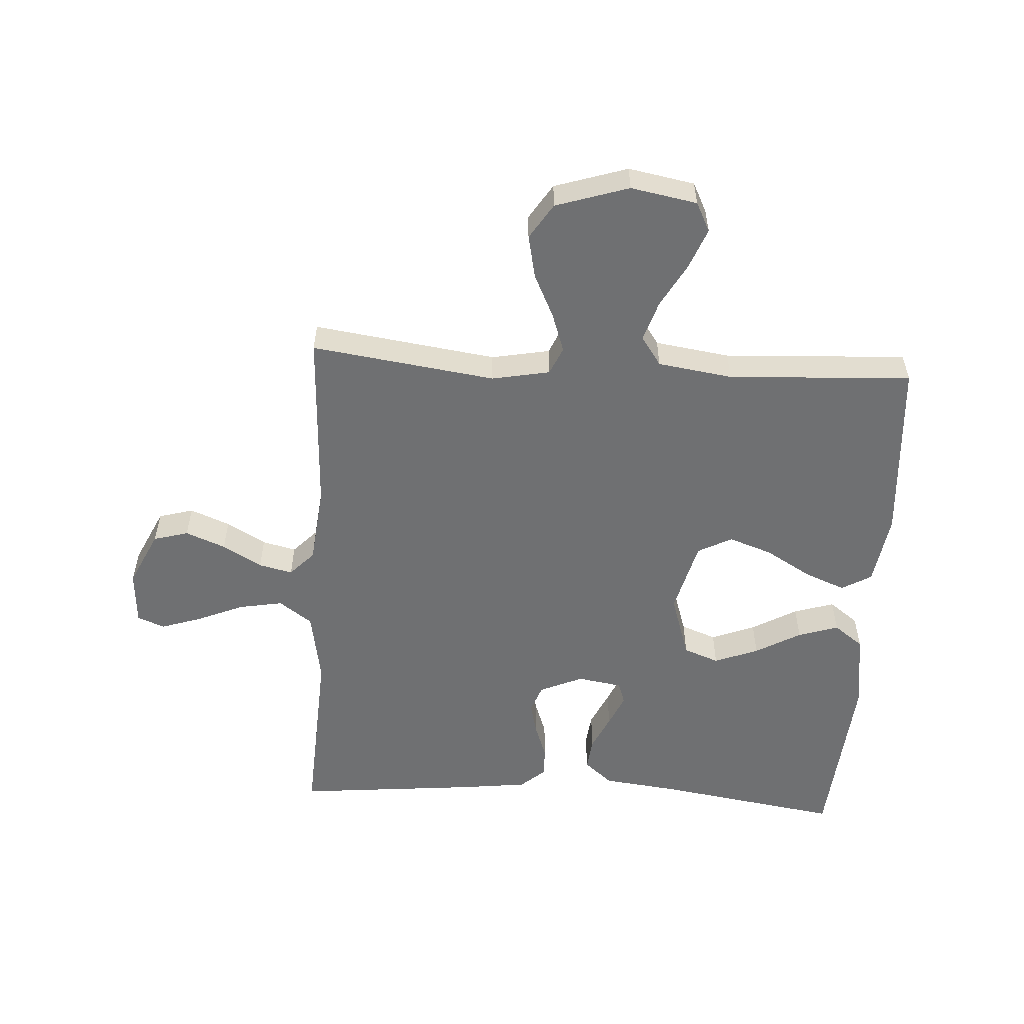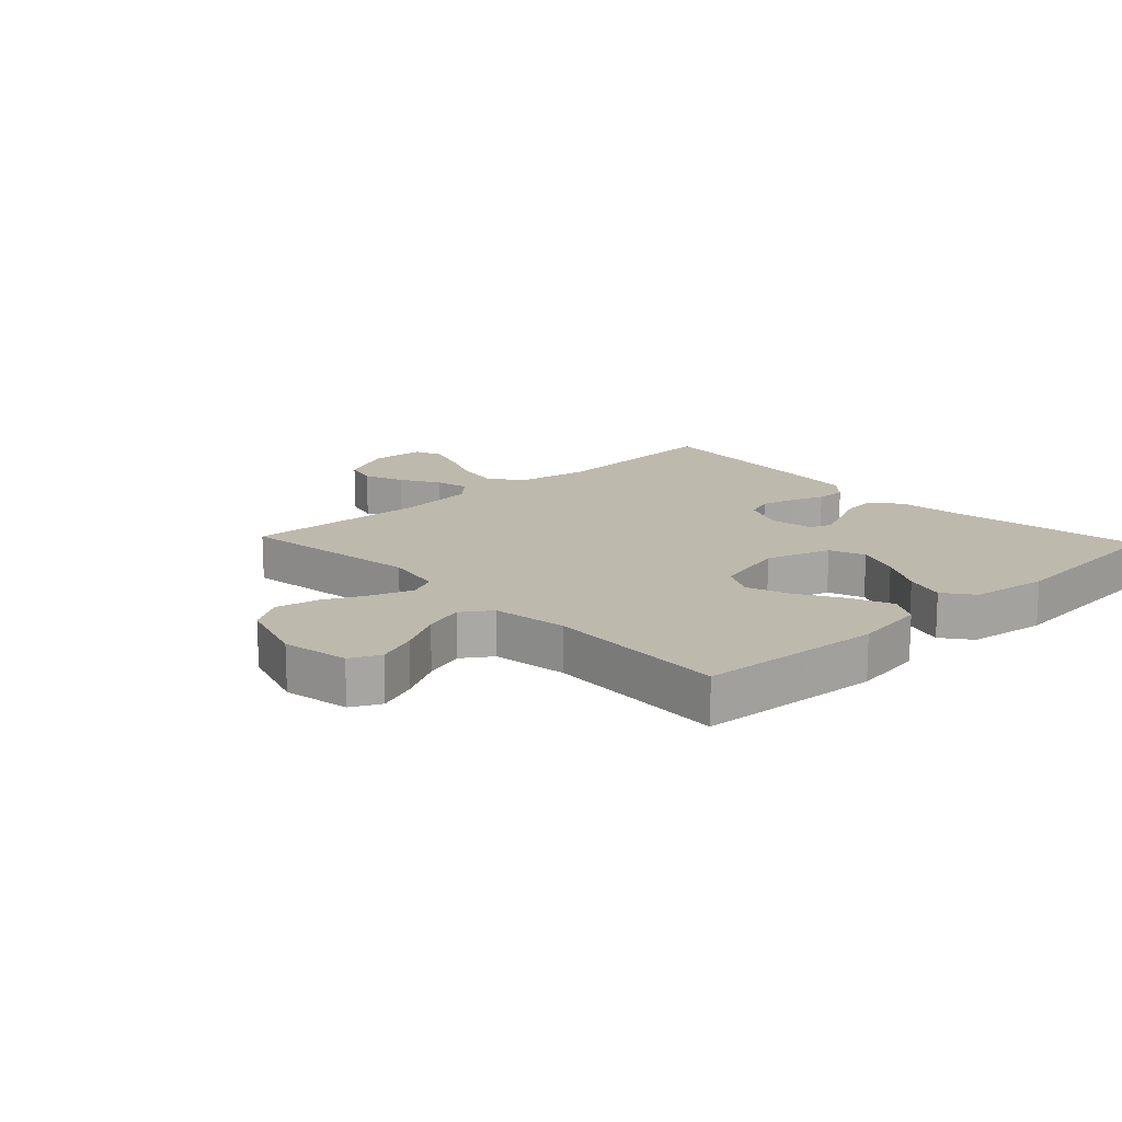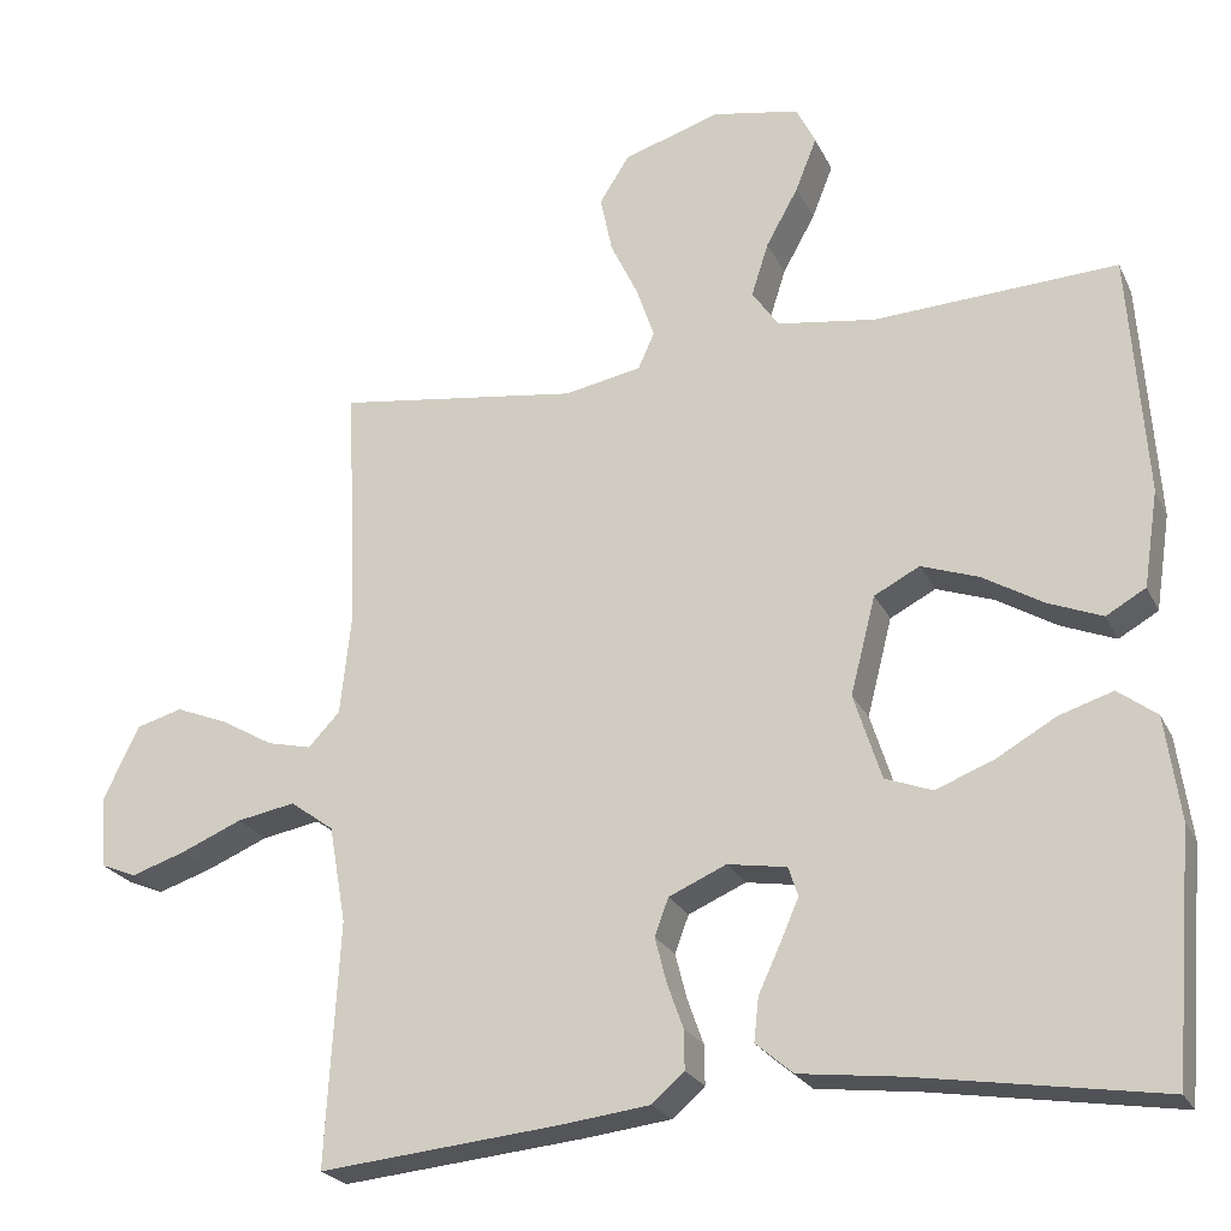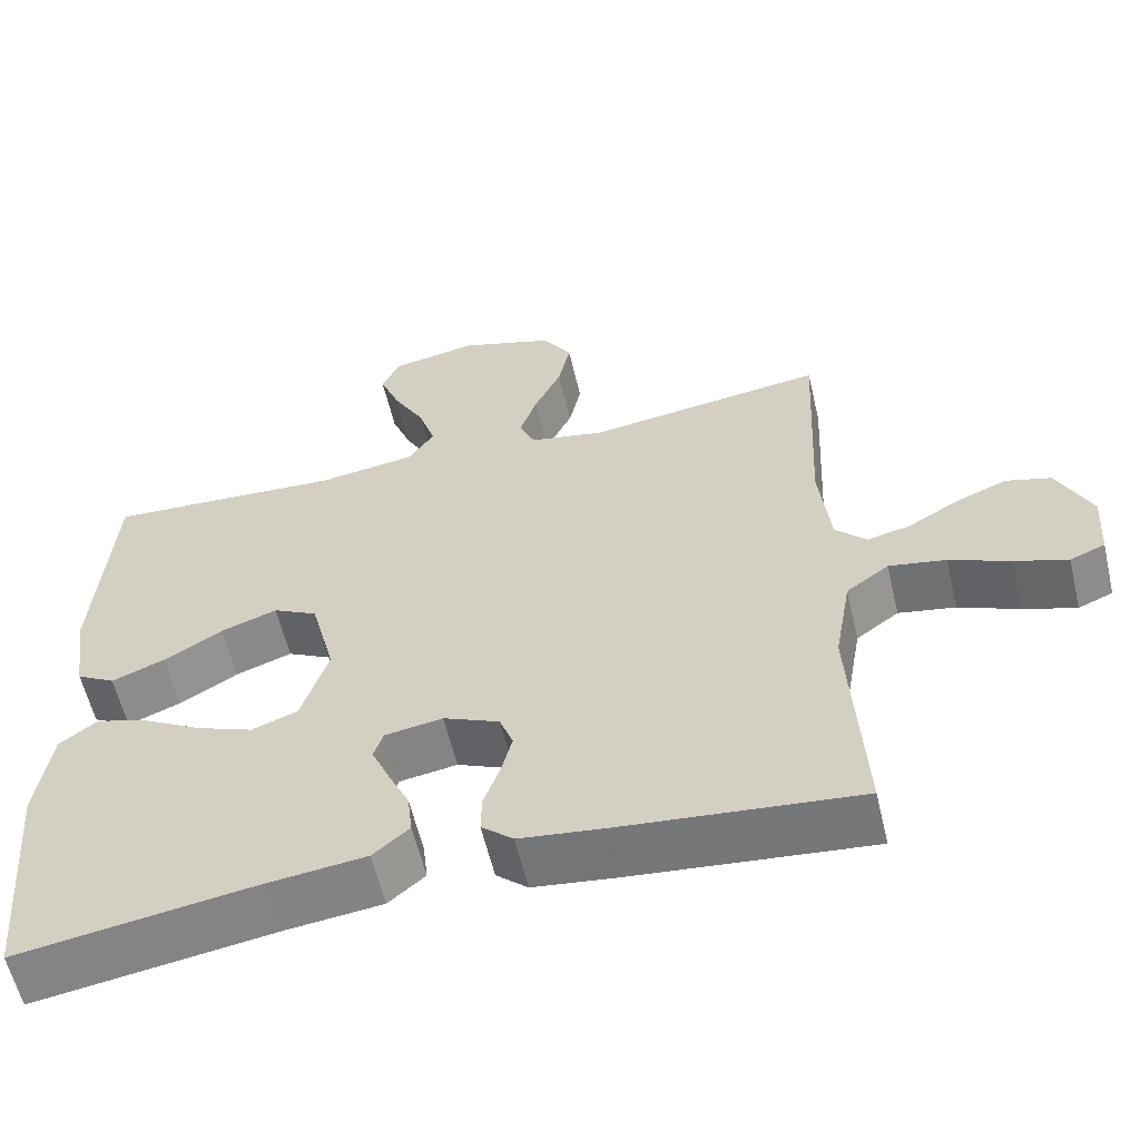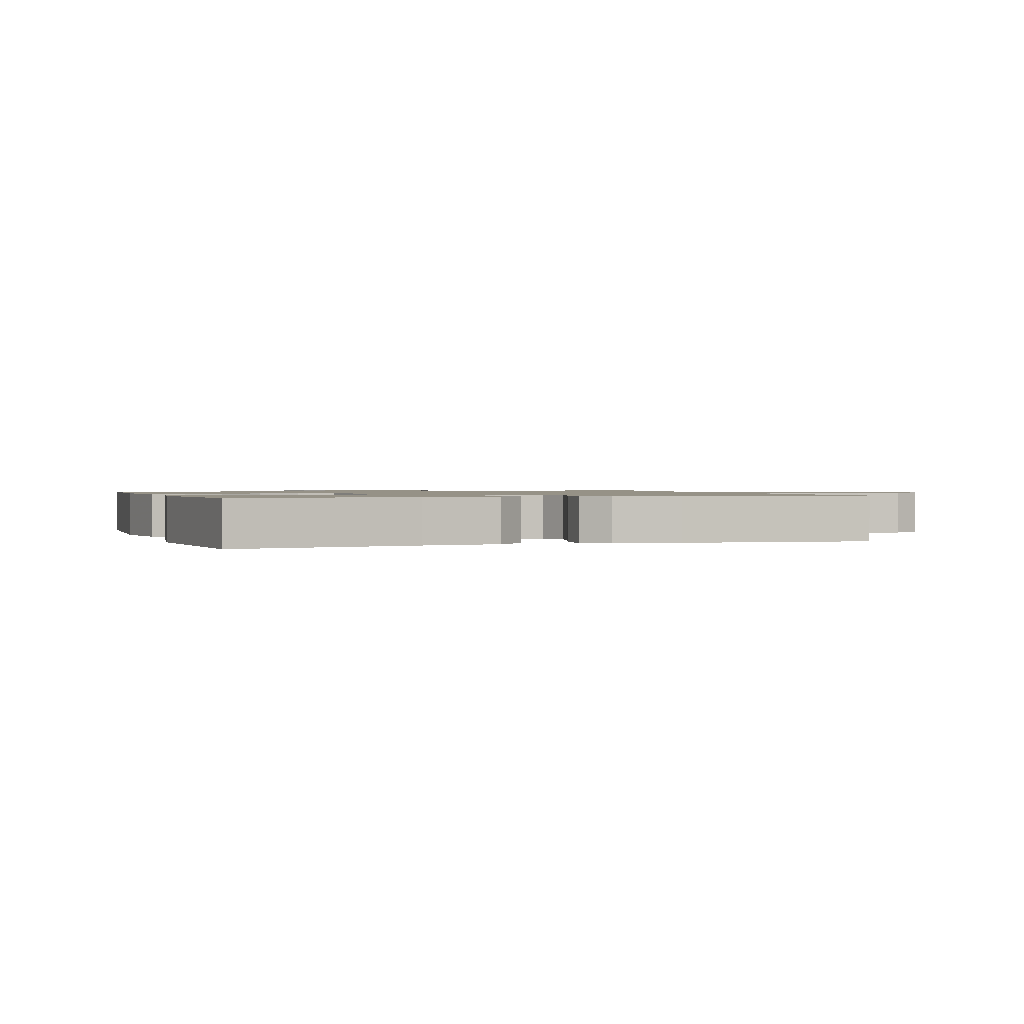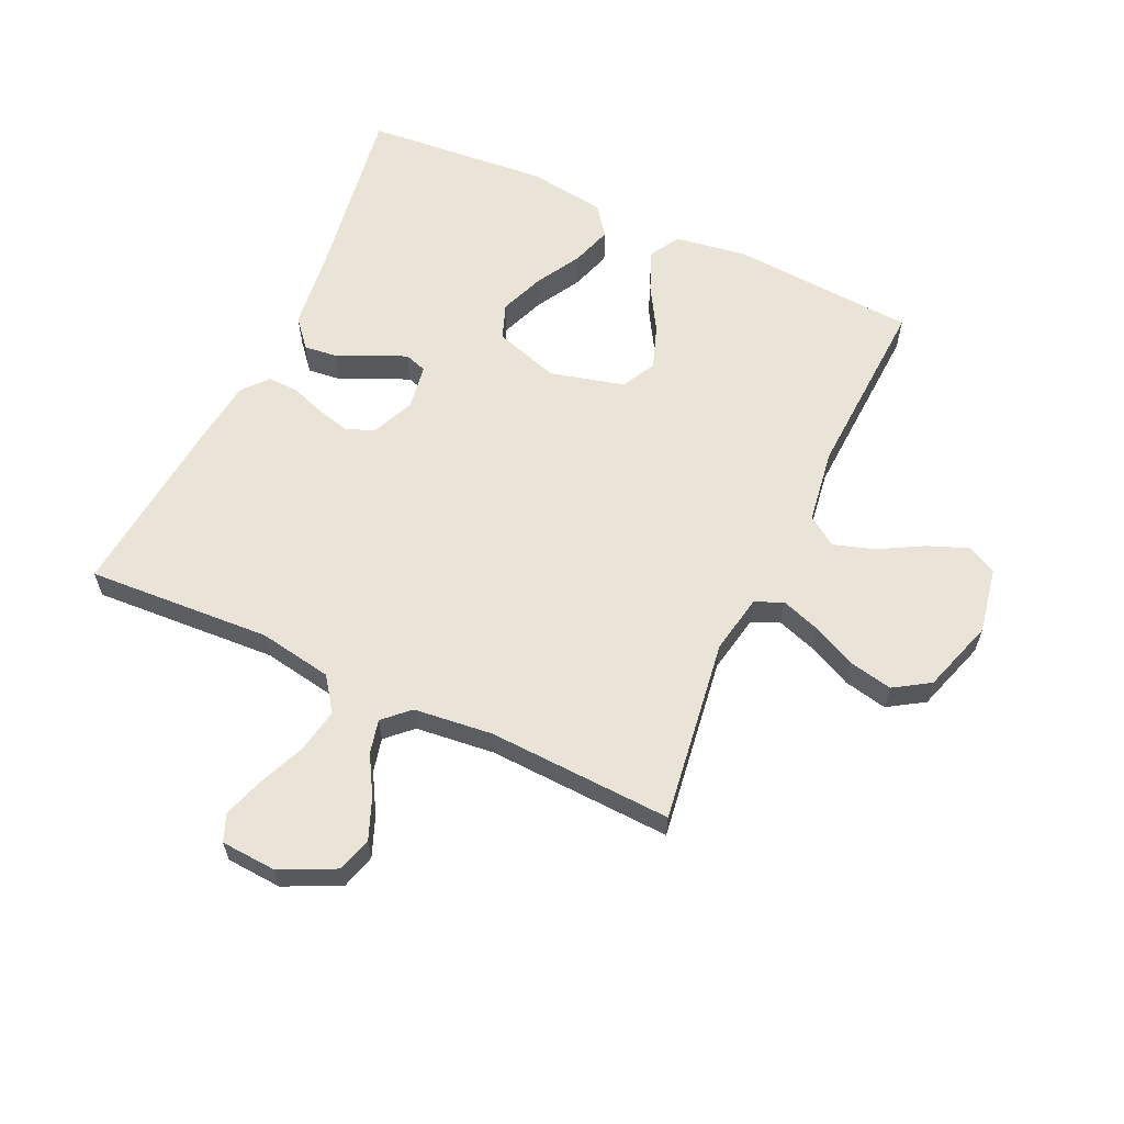
<metadata>
{"format":"obj","ext":"obj","renderer":"f3d","projection":"perspective","resolution":1024,"background":"white","views":[{"elev":-54.9,"azim":-3.4,"up":"+Y"},{"elev":15.3,"azim":46.8,"up":"+Y"},{"elev":-23.5,"azim":20.6,"up":"+Z"},{"elev":-59.0,"azim":-166.8,"up":"+Z"},{"elev":1.1,"azim":161.0,"up":"+Y"},{"elev":60.9,"azim":-65.2,"up":"+Y"}]}
</metadata>
<code>
v -0.5 0.07 -0.5
v -0.483 0.07 -0.2
v -0.504 0.07 -0.08
v -0.558 0.07 -0.041
v -0.63 0.07 -0.054
v -0.706 0.07 -0.086
v -0.773 0.07 -0.108
v -0.817 0.07 -0.09
v -0.823 0.07 0
v -0.78 0.07 0.09
v -0.723 0.07 0.106
v -0.658 0.07 0.08
v -0.594 0.07 0.043
v -0.539 0.07 0.03
v -0.5 0.07 0.071
v -0.486 0.07 0.2
v -0.5 0.07 0.5
v -0.2 0.07 0.458
v -0.105 0.07 0.476
v -0.085 0.07 0.521
v -0.107 0.07 0.585
v -0.141 0.07 0.656
v -0.156 0.07 0.727
v -0.119 0.07 0.785
v 0 0.07 0.823
v 0.108 0.07 0.803
v 0.132 0.07 0.755
v 0.106 0.07 0.689
v 0.066 0.07 0.617
v 0.045 0.07 0.551
v 0.078 0.07 0.503
v 0.2 0.07 0.485
v 0.5 0.07 0.5
v 0.521 0.07 0.2
v 0.503 0.07 0.082
v 0.454 0.07 0.054
v 0.387 0.07 0.081
v 0.313 0.07 0.125
v 0.242 0.07 0.15
v 0.186 0.07 0.121
v 0.155 0.07 0
v 0.189 0.07 -0.106
v 0.247 0.07 -0.128
v 0.319 0.07 -0.1
v 0.393 0.07 -0.058
v 0.459 0.07 -0.037
v 0.507 0.07 -0.073
v 0.525 0.07 -0.2
v 0.5 0.07 -0.5
v 0.2 0.07 -0.453
v 0.075 0.07 -0.438
v 0.029 0.07 -0.399
v 0.035 0.07 -0.345
v 0.062 0.07 -0.287
v 0.085 0.07 -0.234
v 0.073 0.07 -0.198
v 0 0.07 -0.186
v -0.071 0.07 -0.217
v -0.088 0.07 -0.263
v -0.074 0.07 -0.318
v -0.054 0.07 -0.374
v -0.053 0.07 -0.423
v -0.093 0.07 -0.458
v -0.2 0.07 -0.471
v -0.5 0 -0.5
v -0.483 0 -0.2
v -0.504 0 -0.08
v -0.558 0 -0.041
v -0.63 0 -0.054
v -0.706 0 -0.086
v -0.773 0 -0.108
v -0.817 0 -0.09
v -0.823 0 0
v -0.78 0 0.09
v -0.723 0 0.106
v -0.658 0 0.08
v -0.594 0 0.043
v -0.539 0 0.03
v -0.5 0 0.071
v -0.486 0 0.2
v -0.5 0 0.5
v -0.2 0 0.458
v -0.105 0 0.476
v -0.085 0 0.521
v -0.107 0 0.585
v -0.141 0 0.656
v -0.156 0 0.727
v -0.119 0 0.785
v 0 0 0.823
v 0.108 0 0.803
v 0.132 0 0.755
v 0.106 0 0.689
v 0.066 0 0.617
v 0.045 0 0.551
v 0.078 0 0.503
v 0.2 0 0.485
v 0.5 0 0.5
v 0.521 0 0.2
v 0.503 0 0.082
v 0.454 0 0.054
v 0.387 0 0.081
v 0.313 0 0.125
v 0.242 0 0.15
v 0.186 0 0.121
v 0.155 0 0
v 0.189 0 -0.106
v 0.247 0 -0.128
v 0.319 0 -0.1
v 0.393 0 -0.058
v 0.459 0 -0.037
v 0.507 0 -0.073
v 0.525 0 -0.2
v 0.5 0 -0.5
v 0.2 0 -0.453
v 0.075 0 -0.438
v 0.029 0 -0.399
v 0.035 0 -0.345
v 0.062 0 -0.287
v 0.085 0 -0.234
v 0.073 0 -0.198
v 0 0 -0.186
v -0.071 0 -0.217
v -0.088 0 -0.263
v -0.074 0 -0.318
v -0.054 0 -0.374
v -0.053 0 -0.423
v -0.093 0 -0.458
v -0.2 0 -0.471
f 63 64 1 2
f 60 61 62 63
f 59 60 63 2
f 58 59 2 3
f 57 58 3 4
f 56 57 4
f 51 52 53 54
f 50 51 54 55
f 49 50 55 56
f 47 48 49 56
f 44 45 46 47
f 43 44 47 56
f 35 36 37 38
f 35 38 39
f 32 33 34 35
f 31 32 35 39
f 30 31 39 40
f 26 27 28 29
f 26 29 30
f 25 26 30
f 24 25 30
f 21 22 23 24
f 20 21 24 30
f 19 20 30 40
f 16 17 18
f 15 16 18 19
f 14 15 19 40
f 10 11 12 13
f 8 9 10 13
f 8 13 14
f 5 6 7 8
f 5 8 14 40
f 42 43 56 4
f 4 5 40
f 4 40 41
f 4 41 42
f 66 65 128 127
f 127 126 125 124
f 66 127 124 123
f 67 66 123 122
f 68 67 122 121
f 68 121 120
f 118 117 116 115
f 119 118 115 114
f 120 119 114 113
f 120 113 112 111
f 111 110 109 108
f 120 111 108 107
f 102 101 100 99
f 103 102 99
f 99 98 97 96
f 103 99 96 95
f 104 103 95 94
f 93 92 91 90
f 94 93 90
f 94 90 89
f 94 89 88
f 88 87 86 85
f 94 88 85 84
f 104 94 84 83
f 82 81 80
f 83 82 80 79
f 104 83 79 78
f 77 76 75 74
f 77 74 73 72
f 78 77 72
f 72 71 70 69
f 104 78 72 69
f 68 120 107 106
f 104 69 68
f 105 104 68
f 106 105 68
f 1 65 66 2
f 2 66 67 3
f 3 67 68 4
f 4 68 69 5
f 5 69 70 6
f 6 70 71 7
f 7 71 72 8
f 8 72 73 9
f 9 73 74 10
f 10 74 75 11
f 11 75 76 12
f 12 76 77 13
f 13 77 78 14
f 14 78 79 15
f 15 79 80 16
f 16 80 81 17
f 17 81 82 18
f 18 82 83 19
f 19 83 84 20
f 20 84 85 21
f 21 85 86 22
f 22 86 87 23
f 23 87 88 24
f 24 88 89 25
f 25 89 90 26
f 26 90 91 27
f 27 91 92 28
f 28 92 93 29
f 29 93 94 30
f 30 94 95 31
f 31 95 96 32
f 32 96 97 33
f 33 97 98 34
f 34 98 99 35
f 35 99 100 36
f 36 100 101 37
f 37 101 102 38
f 38 102 103 39
f 39 103 104 40
f 40 104 105 41
f 41 105 106 42
f 42 106 107 43
f 43 107 108 44
f 44 108 109 45
f 45 109 110 46
f 46 110 111 47
f 47 111 112 48
f 48 112 113 49
f 49 113 114 50
f 50 114 115 51
f 51 115 116 52
f 52 116 117 53
f 53 117 118 54
f 54 118 119 55
f 55 119 120 56
f 56 120 121 57
f 57 121 122 58
f 58 122 123 59
f 59 123 124 60
f 60 124 125 61
f 61 125 126 62
f 62 126 127 63
f 63 127 128 64
f 64 128 65 1

</code>
